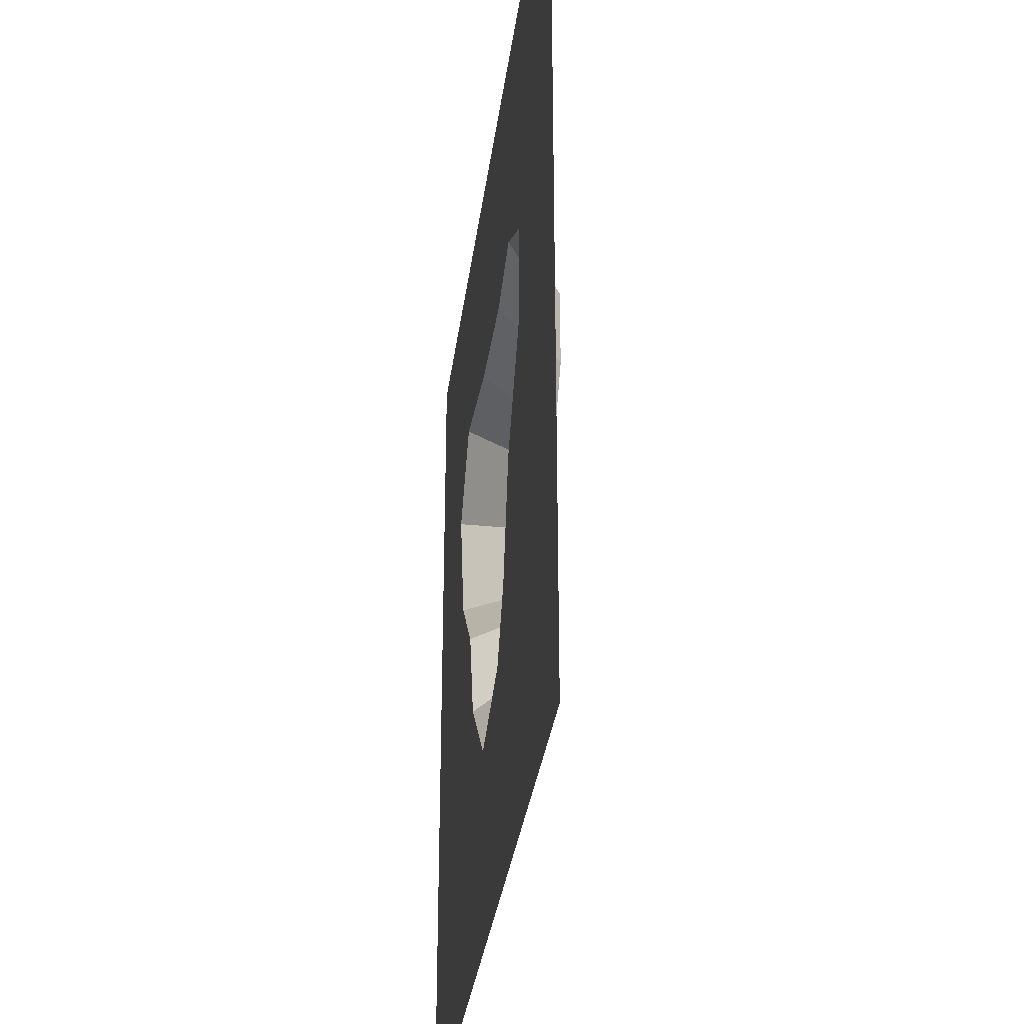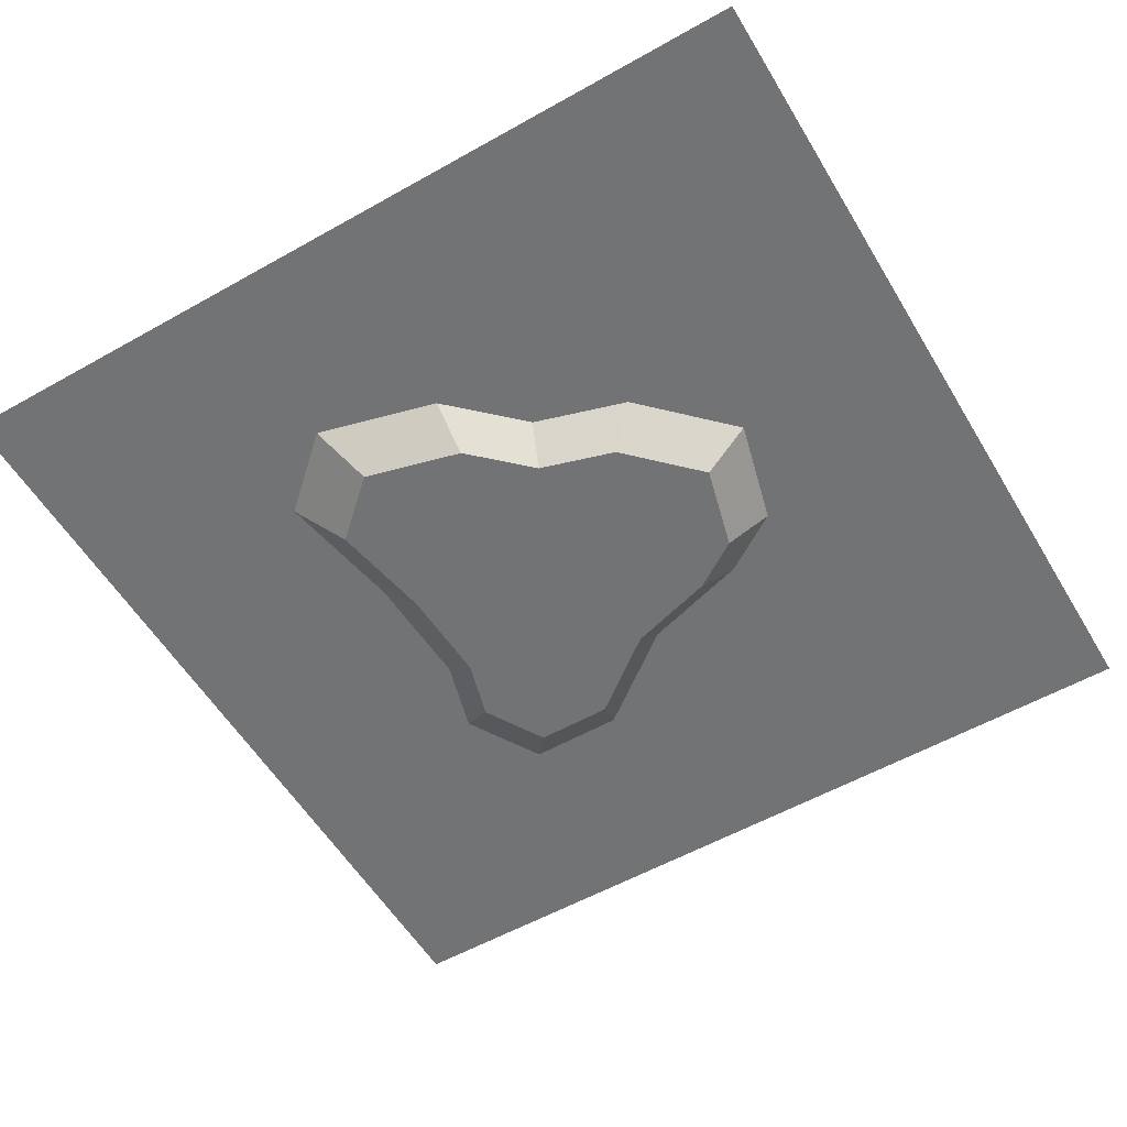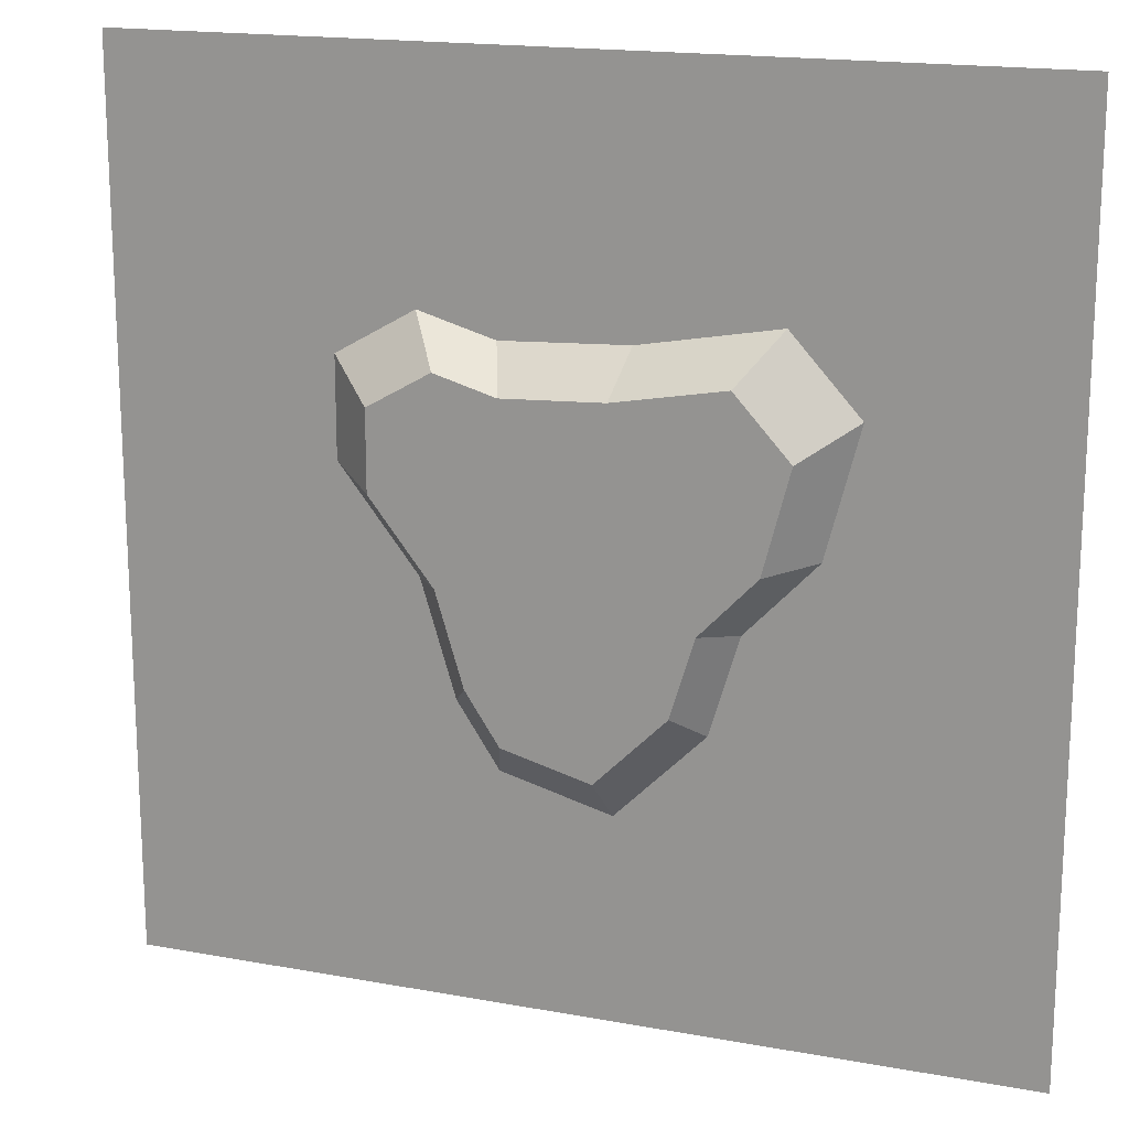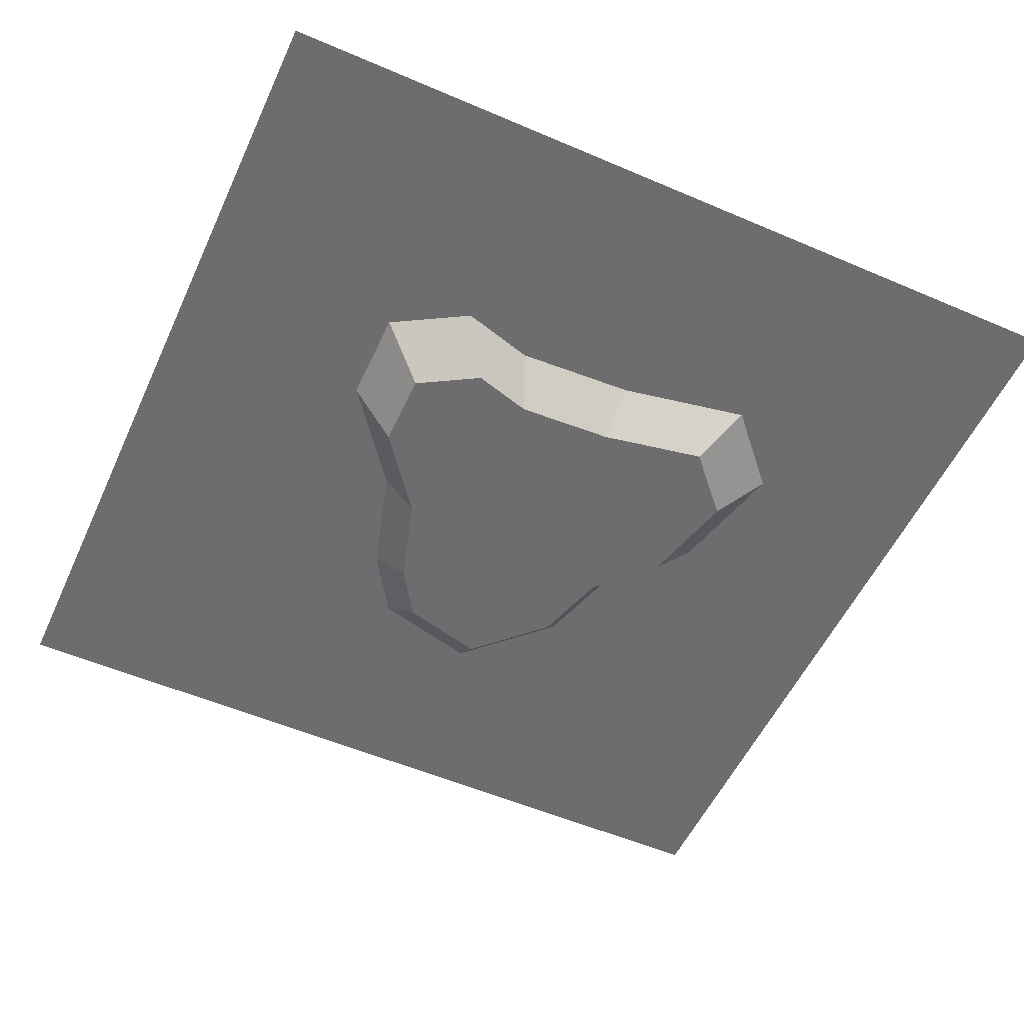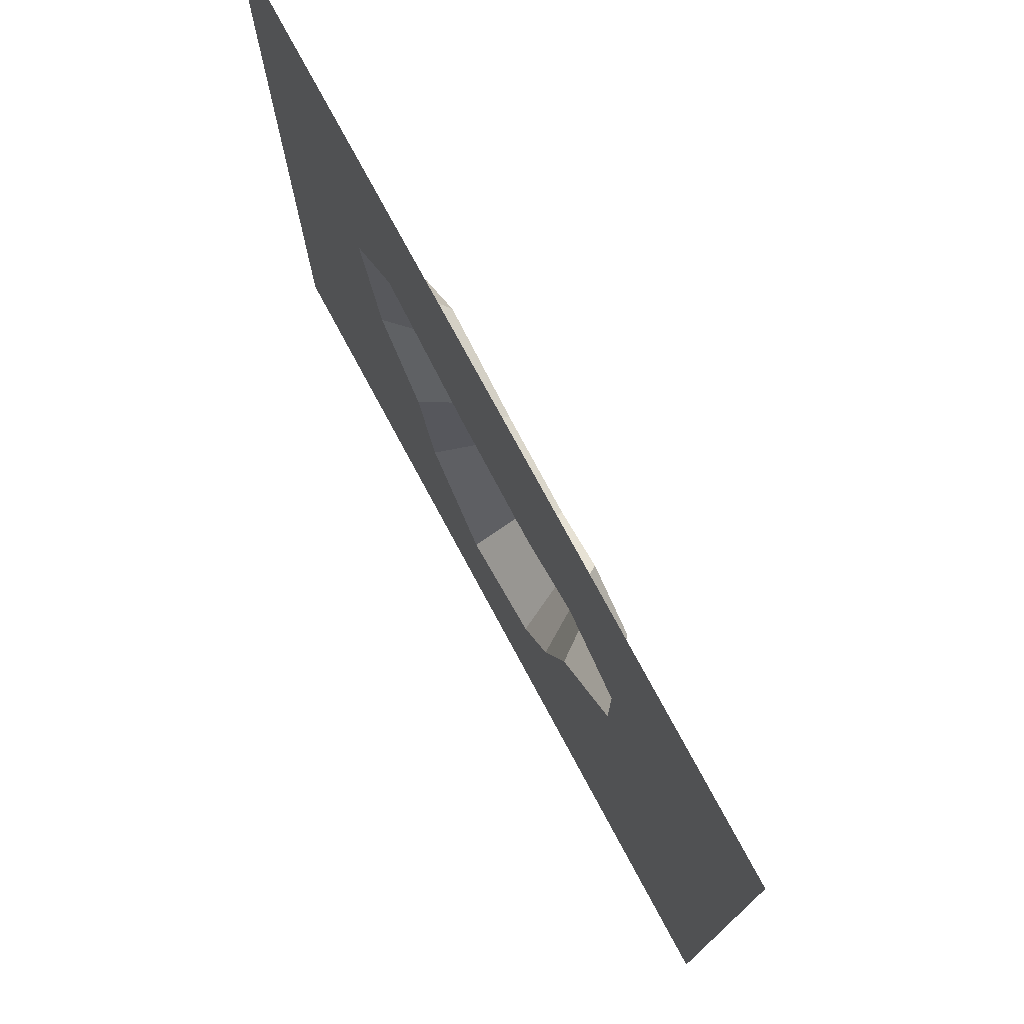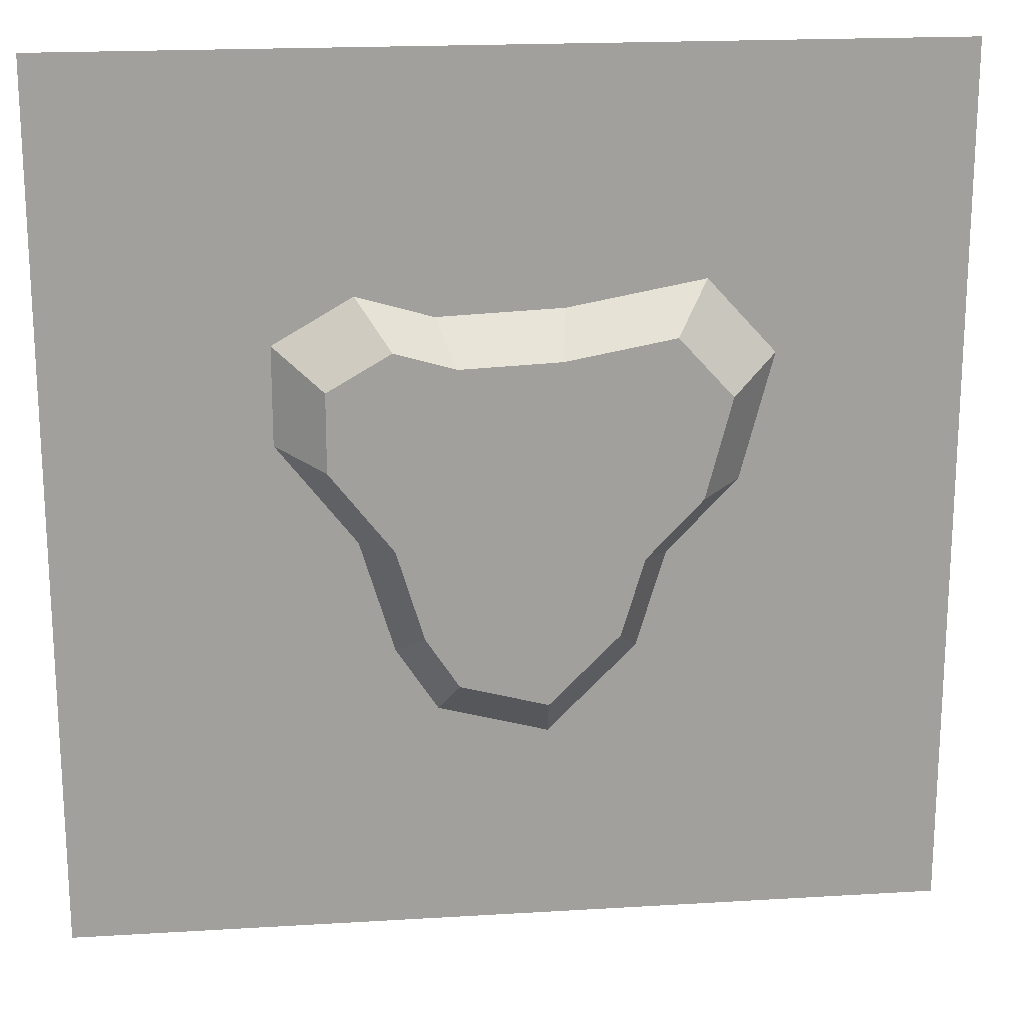
<metadata>
{"format":"obj","ext":"obj","renderer":"f3d","projection":"perspective","resolution":1024,"background":"white","views":[{"elev":-32.4,"azim":-97.3,"up":"+Z"},{"elev":-55.9,"azim":120.6,"up":"+Y"},{"elev":17.3,"azim":20.1,"up":"+Z"},{"elev":-54.1,"azim":-24.5,"up":"+Y"},{"elev":76.2,"azim":-118.3,"up":"+Z"},{"elev":18.9,"azim":-6.6,"up":"+Z"}]}
</metadata>
<code>
g ground_pathTile
v 0.5 0 0.5
v 0.3412 0 -0.02742
v 0.5 0 -0.5
v 0.2276 0 -0.2225
v 0.07202 0 -0.3781
v -0.5 0 -0.5
v 0.3976 0 0.19
v 0.2609 0 -0.1117
v -0.1405 0 -0.3211
v -0.2155 0 -0.2071
v -0.253 0 -0.08309
v -0.3512 0 0.04282
v -0.3512 0 0.2428
v 0.2494 0 0.3525
v -0.5 0 0.5
v 0.04981 0 0.316
v -0.06807 0 0.3109
v -0.178 0 0.3428
v 0.2908 0 0.1635
v 0.2538 0 0.02118
v 0.1749 0 -0.06169
v 0.1419 0 -0.1713
v 0.0431 0 -0.2701
v -0.07987 0 -0.2372
v -0.1269 0 -0.1657
v -0.1656 0 -0.03782
v -0.2544 0 0.0761
v -0.2544 0 0.1869
v -0.1653 0 0.2384
v -0.07977 0 0.2135
v 0.06067 0 0.2196
v 0.214 0 0.2476
v 0.2363 -0.05 0.1286
v 0.1748 -0.05 0.1959
v 0.2067 -0.05 0.0147
v 0.1435 -0.05 -0.0516
v 0.05218 -0.05 0.1734
v 0.1172 -0.05 -0.1393
v 0.03812 -0.05 -0.2183
v -0.06018 -0.05 0.1685
v -0.06026 -0.05 -0.192
v -0.1286 -0.05 0.1884
v -0.0979 -0.05 -0.1348
v -0.1288 -0.05 -0.0325
v -0.1999 -0.05 0.1473
v -0.1999 -0.05 0.05863
f 3 2 1
f 2 3 4
f 4 3 5
f 5 3 6
f 1 2 7
f 2 4 8
f 5 6 9
f 9 6 10
f 10 6 11
f 11 6 12
f 12 6 13
f 14 1 7
f 1 14 15
f 15 13 6
f 15 14 16
f 15 16 17
f 15 17 18
f 15 18 13
f 8 19 2
f 19 8 20
f 20 8 4
f 20 4 21
f 21 4 22
f 22 4 5
f 22 5 23
f 23 5 9
f 23 9 24
f 24 9 25
f 25 9 26
f 26 9 10
f 26 10 27
f 27 10 11
f 27 11 12
f 27 12 28
f 13 28 12
f 18 28 13
f 18 29 28
f 18 30 29
f 17 30 18
f 16 30 17
f 16 31 30
f 16 32 31
f 14 32 16
f 14 19 32
f 14 2 19
f 2 14 7
f 35 34 33
f 34 35 36
f 34 36 37
f 37 36 38
f 37 38 39
f 37 39 40
f 40 39 41
f 40 41 42
f 42 41 43
f 42 43 44
f 42 44 45
f 45 44 46
f 31 34 37
f 34 31 32
f 25 41 24
f 41 25 43
f 23 38 22
f 38 23 39
f 27 45 46
f 45 27 28
f 36 20 21
f 20 36 35
f 45 29 42
f 29 45 28
f 29 40 42
f 40 29 30
f 33 32 19
f 32 33 34
f 26 43 25
f 43 26 44
f 33 20 35
f 20 33 19
f 27 44 26
f 44 27 46
f 24 39 23
f 39 24 41
f 30 37 40
f 37 30 31
f 38 21 22
f 21 38 36

</code>
